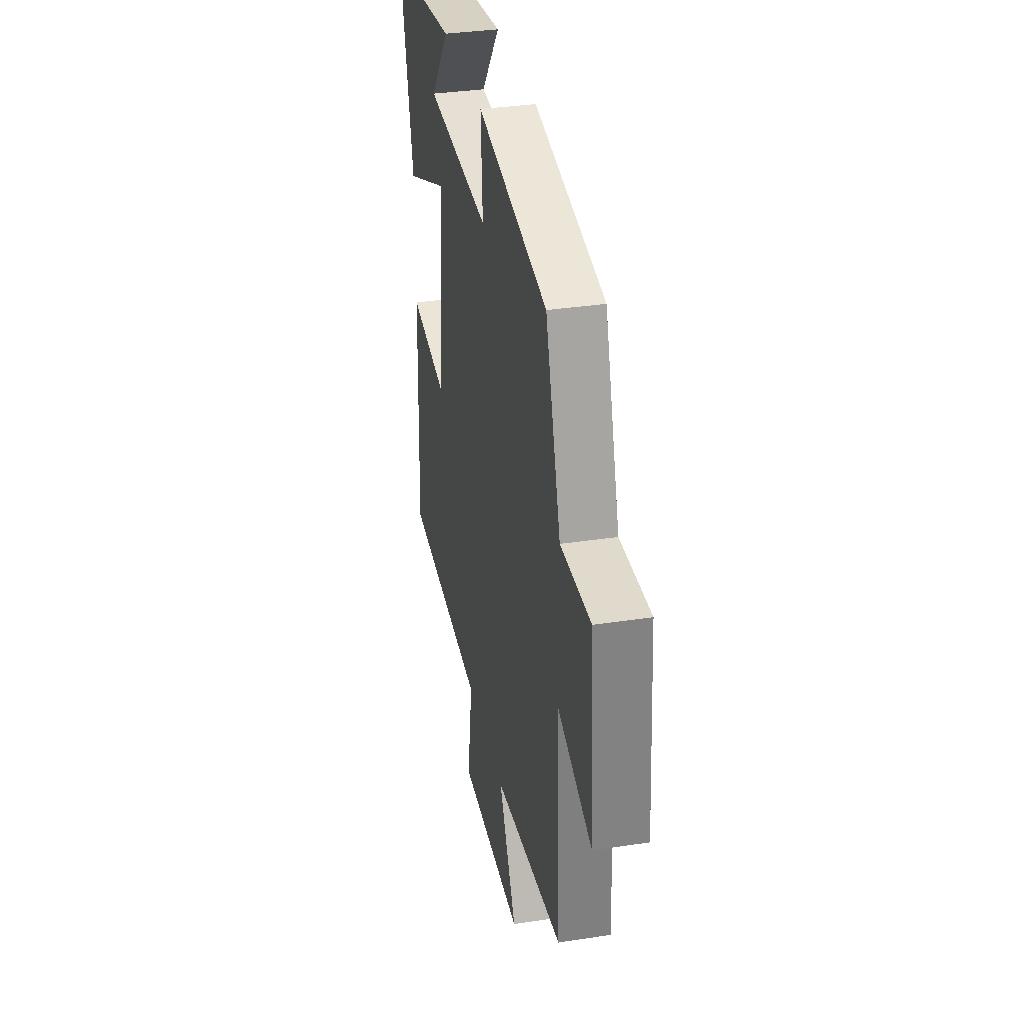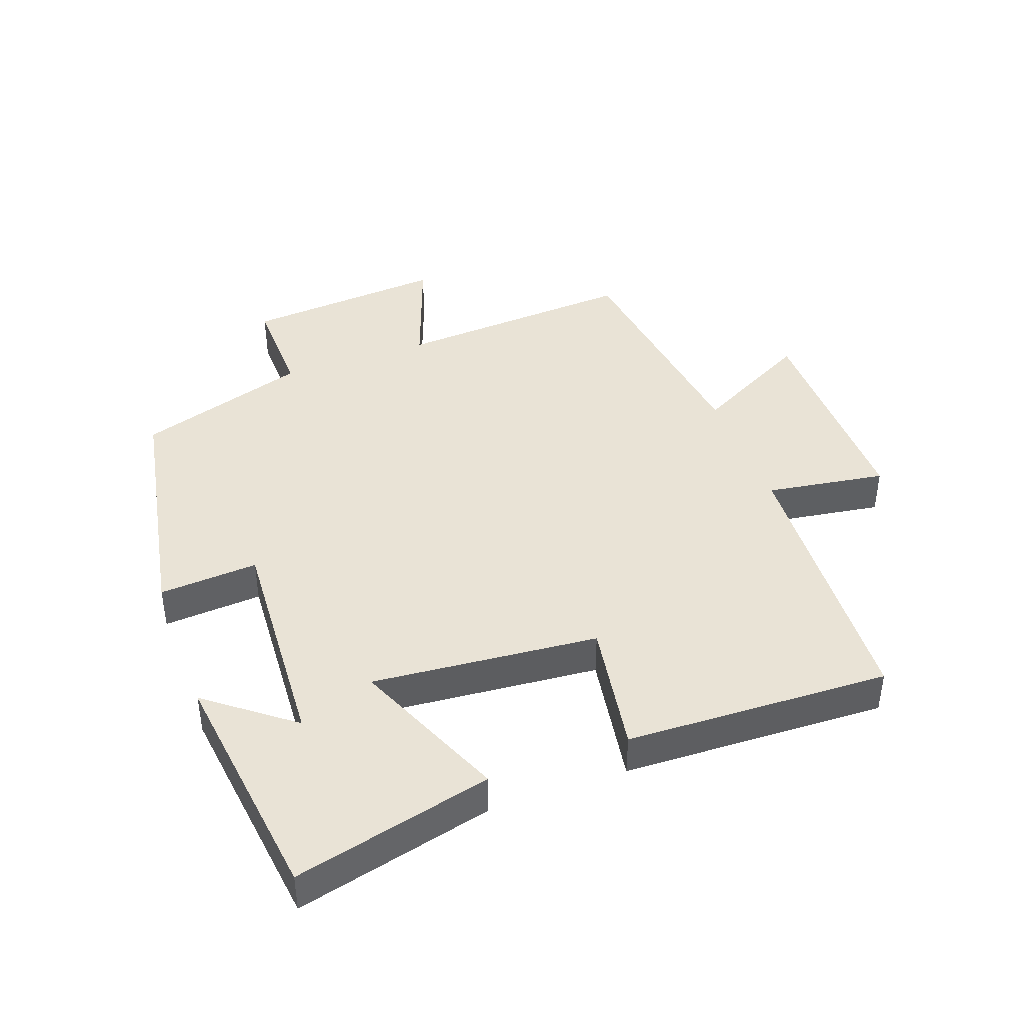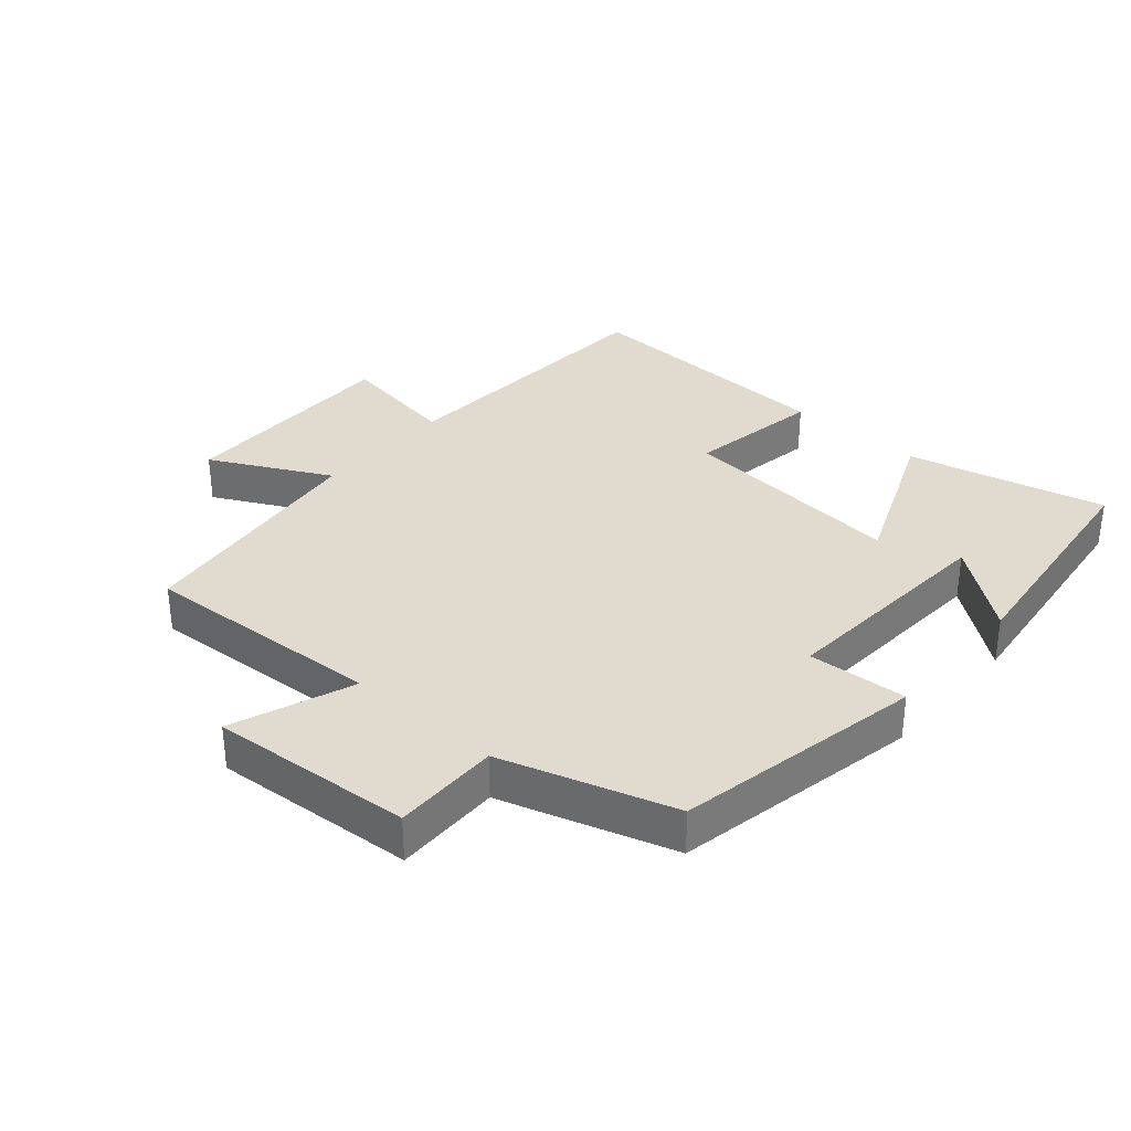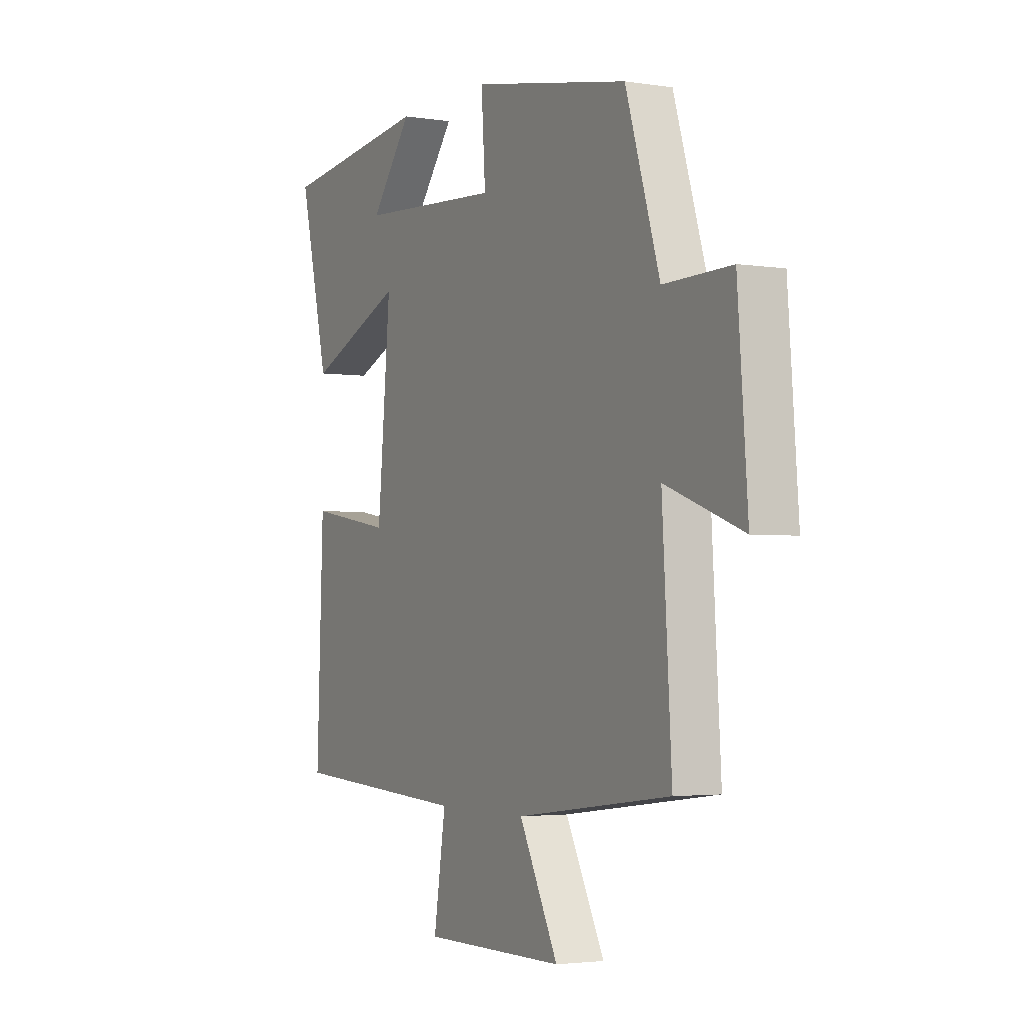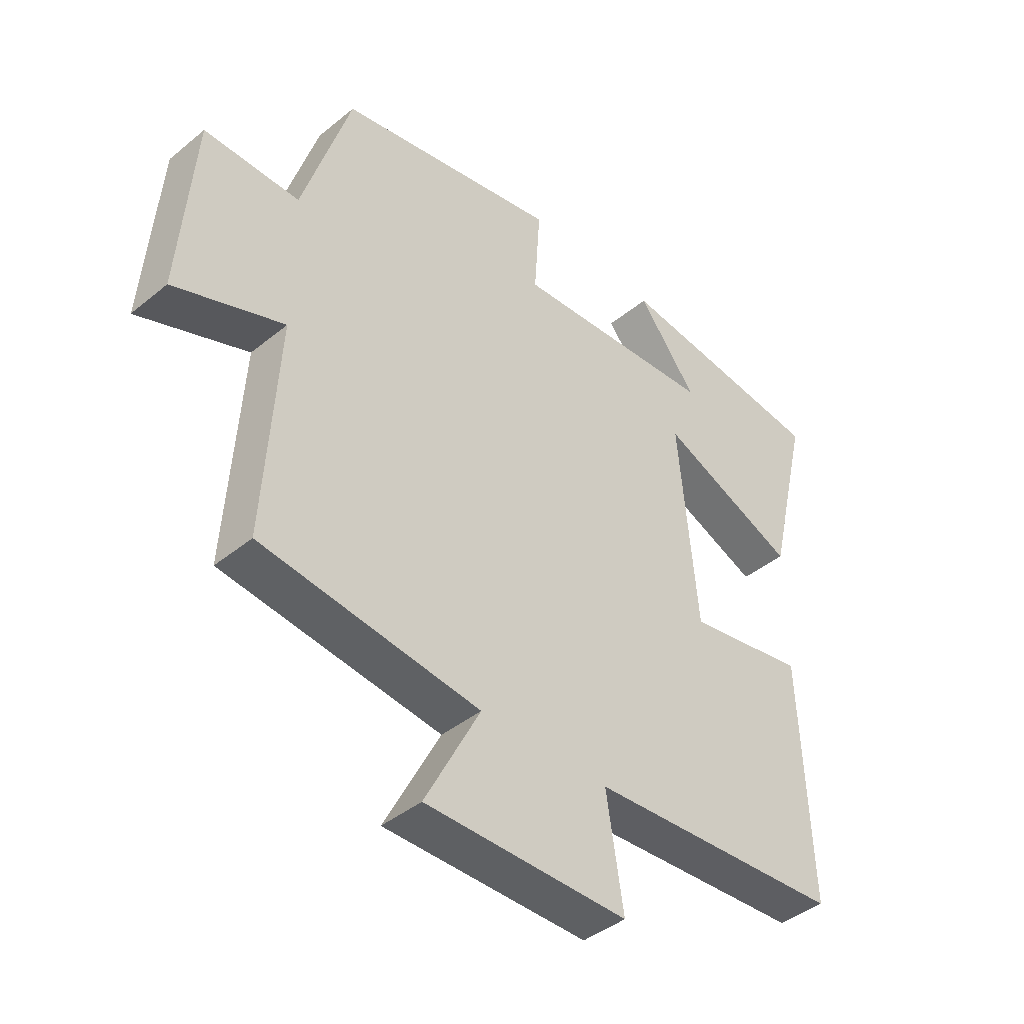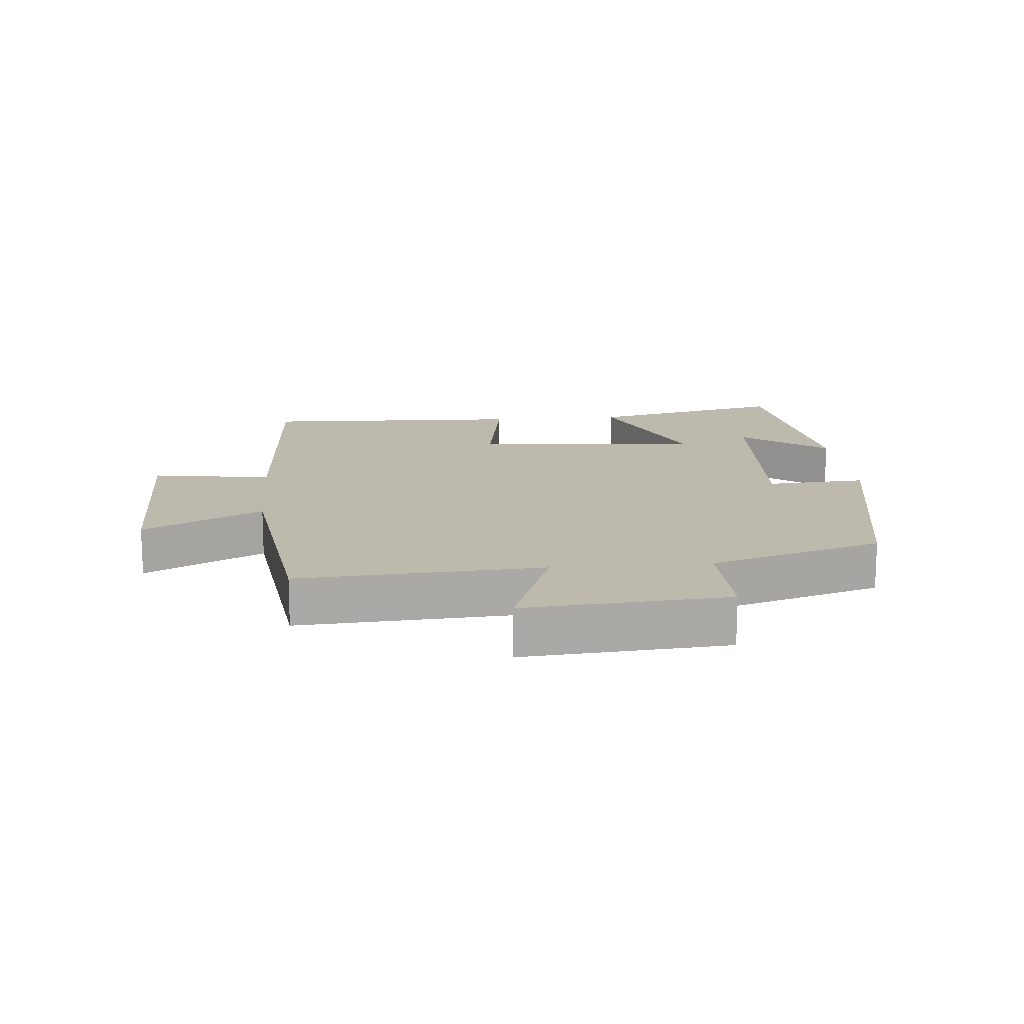
<metadata>
{"format":"obj","ext":"obj","renderer":"f3d","projection":"perspective","resolution":1024,"background":"white","views":[{"elev":34.2,"azim":-101.7,"up":"+Z"},{"elev":42.0,"azim":69.8,"up":"+Y"},{"elev":33.7,"azim":-48.8,"up":"+Y"},{"elev":-2.9,"azim":-118.4,"up":"+Z"},{"elev":-41.8,"azim":-45.5,"up":"+Z"},{"elev":15.0,"azim":-95.1,"up":"+Y"}]}
</metadata>
<code>
v -0.417 0.07 0.427
v -0.034 0.07 0.5
v -0.044 0.07 0.347
v 0.306 0.07 0.369
v 0.204 0.07 0.5
v 0.573 0.07 0.455
v 0.5 0.07 0.149
v 0.262 0.07 0.249
v 0.294 0.07 -0.101
v 0.5 0.07 -0.067
v 0.516 0.07 -0.475
v 0.077 0.07 -0.5
v 0.106 0.07 -0.685
v -0.242 0.07 -0.683
v -0.147 0.07 -0.5
v -0.523 0.07 -0.452
v -0.5 0.07 -0.078
v -0.688 0.07 -0.147
v -0.664 0.07 0.165
v -0.5 0.07 0.162
v -0.417 0 0.427
v -0.034 0 0.5
v -0.044 0 0.347
v 0.306 0 0.369
v 0.204 0 0.5
v 0.573 0 0.455
v 0.5 0 0.149
v 0.262 0 0.249
v 0.294 0 -0.101
v 0.5 0 -0.067
v 0.516 0 -0.475
v 0.077 0 -0.5
v 0.106 0 -0.685
v -0.242 0 -0.683
v -0.147 0 -0.5
v -0.523 0 -0.452
v -0.5 0 -0.078
v -0.688 0 -0.147
v -0.664 0 0.165
v -0.5 0 0.162
f 17 18 19 20
f 17 20 1 2
f 15 16 17 2
f 12 13 14 15
f 9 10 11 12
f 8 9 12 15
f 6 7 8
f 4 5 6
f 4 6 8
f 3 4 8 15
f 2 3 15
f 40 39 38 37
f 22 21 40 37
f 22 37 36 35
f 35 34 33 32
f 32 31 30 29
f 35 32 29 28
f 28 27 26
f 26 25 24
f 28 26 24
f 35 28 24 23
f 35 23 22
f 1 21 22 2
f 2 22 23 3
f 3 23 24 4
f 4 24 25 5
f 5 25 26 6
f 6 26 27 7
f 7 27 28 8
f 8 28 29 9
f 9 29 30 10
f 10 30 31 11
f 11 31 32 12
f 12 32 33 13
f 13 33 34 14
f 14 34 35 15
f 15 35 36 16
f 16 36 37 17
f 17 37 38 18
f 18 38 39 19
f 19 39 40 20
f 20 40 21 1

</code>
